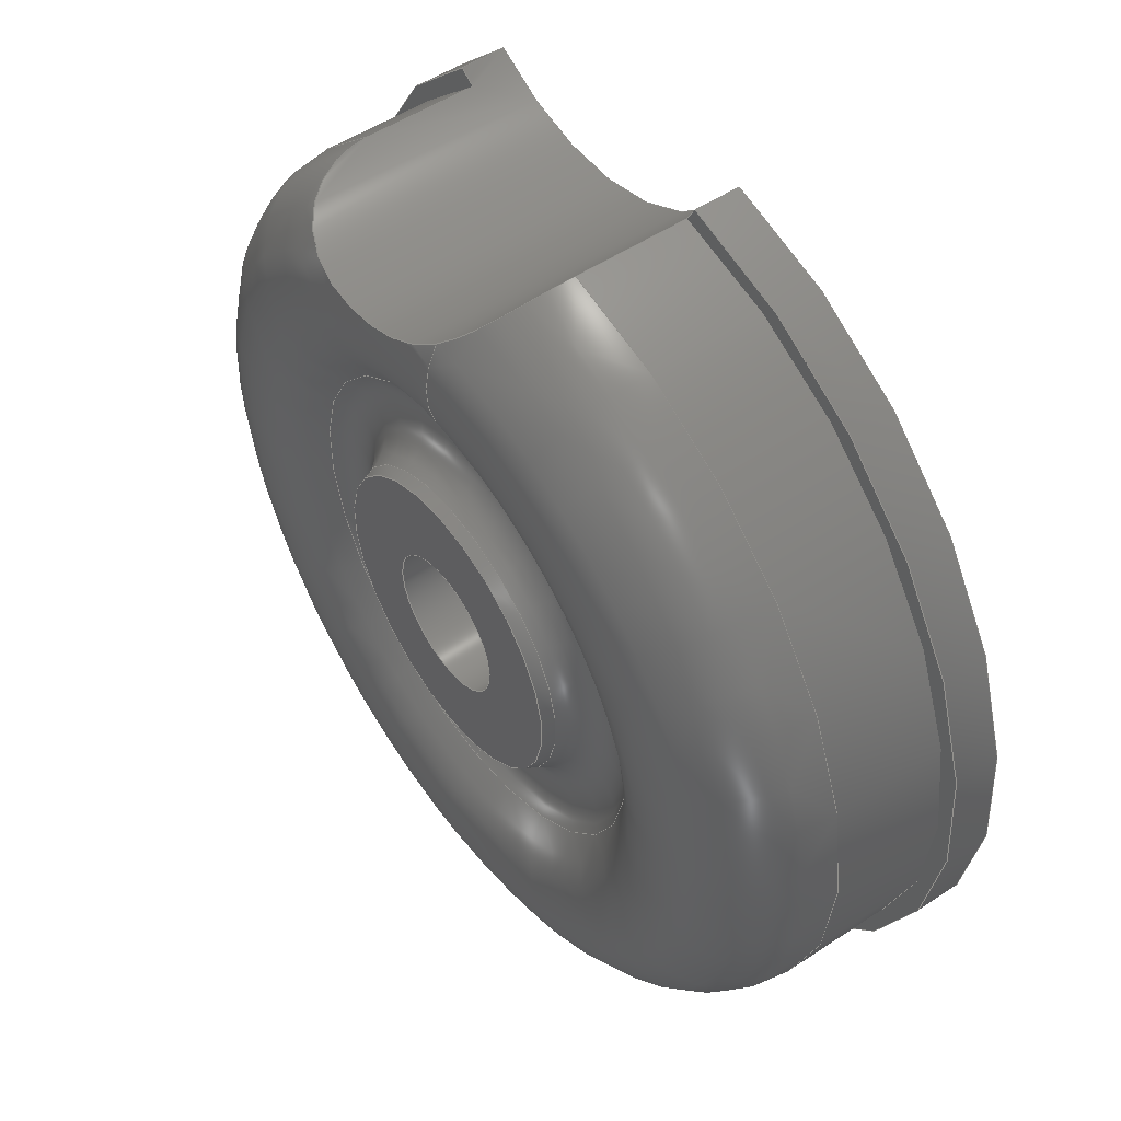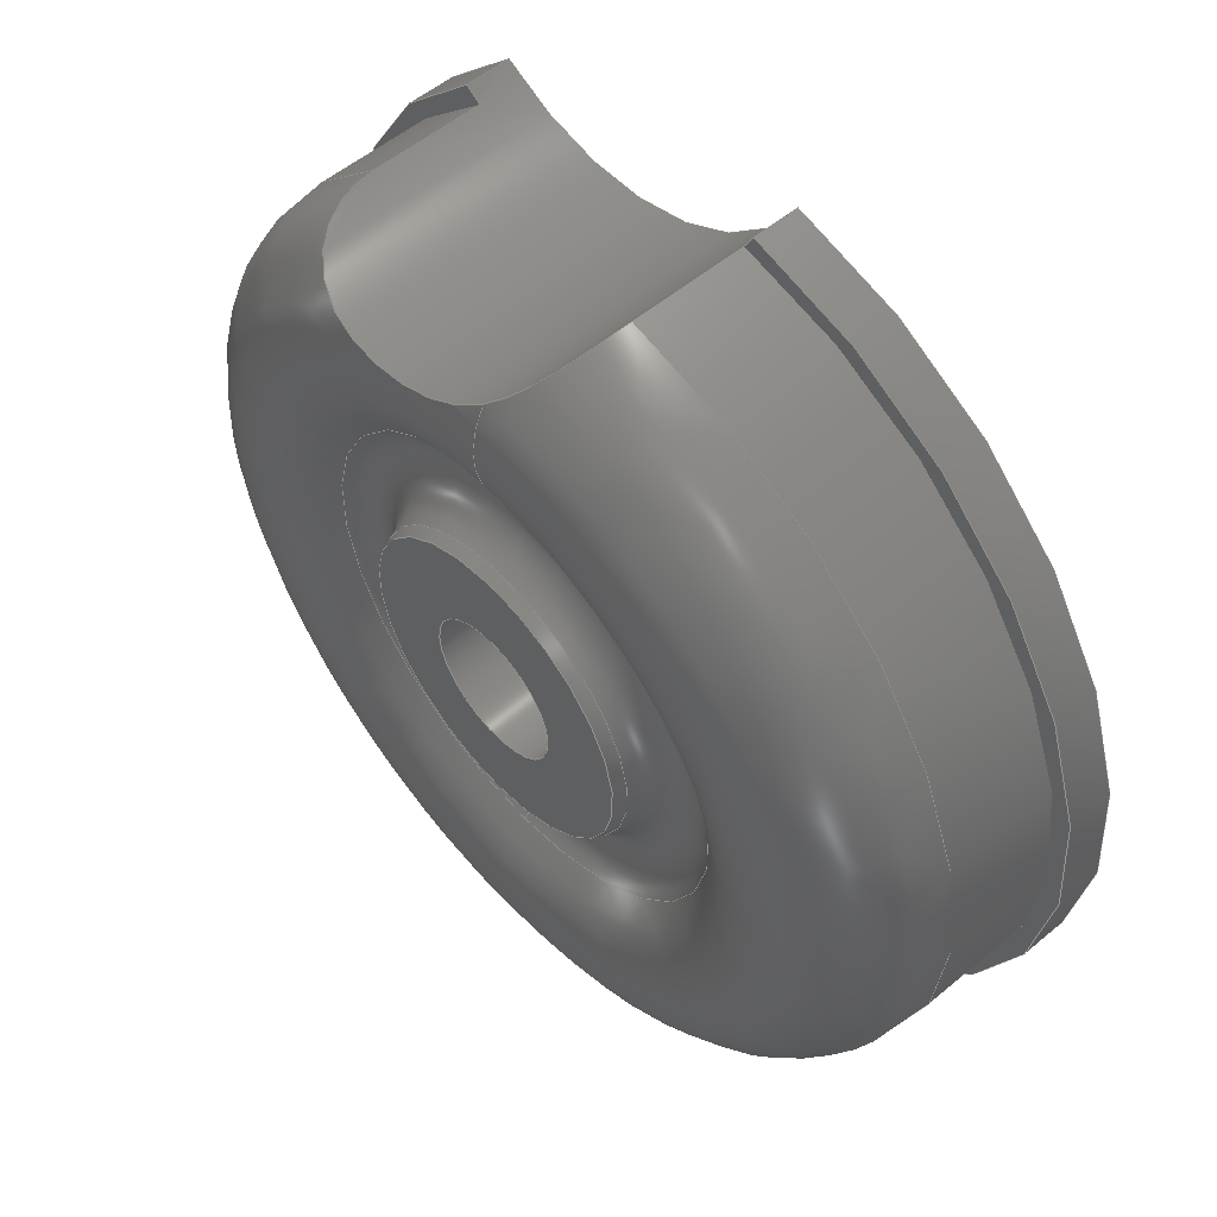
<metadata>
{"format":"step","ext":"step","renderer":"f3d","projection":"perspective","resolution":1024,"background":"white","views":[{"elev":51.7,"azim":-125.7,"up":"+Z"},{"elev":54.4,"azim":-131.5,"up":"+Z"}]}
</metadata>
<code>
ISO-10303-21;
DATA;
#1=MECHANICAL_DESIGN_GEOMETRIC_PRESENTATION_REPRESENTATION('',(#8),#347);
#2=ITEM_DEFINED_TRANSFORMATION($,$,#178,#204);
#3=(
REPRESENTATION_RELATIONSHIP($,$,#358,#357)
REPRESENTATION_RELATIONSHIP_WITH_TRANSFORMATION(#2)
SHAPE_REPRESENTATION_RELATIONSHIP()
);
#4=CONTEXT_DEPENDENT_SHAPE_REPRESENTATION(#3,#356);
#5=NEXT_ASSEMBLY_USAGE_OCCURRENCE('95495K678_Adhesive-Back Bumpers:1',
'95495K678_Adhesive-Back Bumpers:1','95495K678_Adhesive-Back Bumpers:1',
#360,#361,'95495K678_Adhesive-Back Bumpers:1');
#6=SHAPE_REPRESENTATION_RELATIONSHIP('SRR','None',#358,#7);
#7=ADVANCED_BREP_SHAPE_REPRESENTATION('',(#9),#346);
#8=STYLED_ITEM('',(#372),#9);
#9=MANIFOLD_SOLID_BREP('Body2',#164);
#10=SPHERICAL_SURFACE('',#197,2.362);
#11=LINE('',#315,#16);
#12=LINE('',#318,#17);
#13=LINE('',#322,#18);
#14=LINE('',#324,#19);
#15=LINE('',#332,#20);
#16=VECTOR('',#229,10);
#17=VECTOR('',#232,10);
#18=VECTOR('',#237,10);
#19=VECTOR('',#238,10);
#20=VECTOR('',#249,1.25);
#21=CYLINDRICAL_SURFACE('',#188,6.096);
#22=CYLINDRICAL_SURFACE('',#190,3.25);
#23=CYLINDRICAL_SURFACE('',#196,1);
#24=CYLINDRICAL_SURFACE('',#201,6.35);
#25=B_SPLINE_CURVE_WITH_KNOTS('',3,(#280,#281,#282,#283,#284,#285,#286,
#287,#288,#289),.UNSPECIFIED.,.F.,.F.,(4,2,2,2,4),(-0.6462,-0.5955,
-0.5443,-0.4842,-0.4492),.UNSPECIFIED.);
#26=B_SPLINE_CURVE_WITH_KNOTS('',3,(#295,#296,#297,#298,#299,#300,#301,
#302,#303,#304,#305,#306,#307,#308,#309,#310,#311,#312),.UNSPECIFIED.,.F.,
 .F.,(4,2,2,2,2,2,2,2,4),(-0.4492,-0.4193,-0.3585,
-0.2951,-0.2338,-0.1713,-0.114,
-0.05714,0),.UNSPECIFIED.);
#27=TOROIDAL_SURFACE('',#183,4.496,1.6);
#28=TOROIDAL_SURFACE('',#199,2.853,0.693);
#29=FACE_BOUND('',#43,.T.);
#30=FACE_BOUND('',#48,.T.);
#31=FACE_BOUND('',#51,.T.);
#32=FACE_OUTER_BOUND('',#42,.T.);
#33=FACE_OUTER_BOUND('',#44,.T.);
#34=FACE_OUTER_BOUND('',#45,.T.);
#35=FACE_OUTER_BOUND('',#46,.T.);
#36=FACE_OUTER_BOUND('',#47,.T.);
#37=FACE_OUTER_BOUND('',#49,.T.);
#38=FACE_OUTER_BOUND('',#50,.T.);
#39=FACE_OUTER_BOUND('',#52,.T.);
#40=FACE_OUTER_BOUND('',#53,.T.);
#41=FACE_OUTER_BOUND('',#54,.T.);
#42=EDGE_LOOP('',(#107,#108));
#43=EDGE_LOOP('',(#109));
#44=EDGE_LOOP('',(#110,#111,#112,#113,#114,#115,#116));
#45=EDGE_LOOP('',(#117,#118,#119,#120));
#46=EDGE_LOOP('',(#121,#122,#123,#124,#125,#126,#127,#128,#129));
#47=EDGE_LOOP('',(#130));
#48=EDGE_LOOP('',(#131));
#49=EDGE_LOOP('',(#132,#133,#134,#135));
#50=EDGE_LOOP('',(#136));
#51=EDGE_LOOP('',(#137));
#52=EDGE_LOOP('',(#138,#139,#140,#141,#142));
#53=EDGE_LOOP('',(#143,#144,#145,#146));
#54=EDGE_LOOP('',(#147,#148,#149,#150));
#55=CIRCLE('',#180,3.25);
#56=CIRCLE('',#181,6.35);
#57=CIRCLE('',#182,1);
#58=CIRCLE('',#184,6.096);
#59=CIRCLE('',#185,1.6);
#60=CIRCLE('',#186,3.35);
#61=CIRCLE('',#187,3.35);
#62=CIRCLE('',#189,6.096);
#63=CIRCLE('',#191,3.25);
#64=CIRCLE('',#192,3.25);
#65=CIRCLE('',#194,2.138);
#66=CIRCLE('',#195,1);
#67=CIRCLE('',#198,2.206);
#68=CIRCLE('',#200,0.693);
#69=CIRCLE('',#202,6.35);
#70=VERTEX_POINT('',#269);
#71=VERTEX_POINT('',#270);
#72=VERTEX_POINT('',#273);
#73=VERTEX_POINT('',#276);
#74=VERTEX_POINT('',#277);
#75=VERTEX_POINT('',#279);
#76=VERTEX_POINT('',#290);
#77=VERTEX_POINT('',#292);
#78=VERTEX_POINT('',#314);
#79=VERTEX_POINT('',#316);
#80=VERTEX_POINT('',#320);
#81=VERTEX_POINT('',#323);
#82=VERTEX_POINT('',#327);
#83=VERTEX_POINT('',#329);
#84=VERTEX_POINT('',#334);
#85=EDGE_CURVE('',#70,#71,#55,.T.);
#86=EDGE_CURVE('',#71,#70,#56,.T.);
#87=EDGE_CURVE('',#72,#72,#57,.T.);
#88=EDGE_CURVE('',#73,#74,#58,.T.);
#89=EDGE_CURVE('',#73,#75,#25,.T.);
#90=EDGE_CURVE('',#75,#76,#59,.T.);
#91=EDGE_CURVE('',#77,#76,#60,.T.);
#92=EDGE_CURVE('',#76,#77,#61,.T.);
#93=EDGE_CURVE('',#75,#74,#26,.T.);
#94=EDGE_CURVE('',#74,#78,#11,.T.);
#95=EDGE_CURVE('',#79,#78,#62,.T.);
#96=EDGE_CURVE('',#79,#73,#12,.T.);
#97=EDGE_CURVE('',#80,#79,#63,.T.);
#98=EDGE_CURVE('',#71,#80,#13,.T.);
#99=EDGE_CURVE('',#81,#70,#14,.T.);
#100=EDGE_CURVE('',#78,#81,#64,.T.);
#101=EDGE_CURVE('',#82,#82,#65,.T.);
#102=EDGE_CURVE('',#83,#83,#66,.T.);
#103=EDGE_CURVE('',#72,#83,#15,.T.);
#104=EDGE_CURVE('',#84,#84,#67,.T.);
#105=EDGE_CURVE('',#84,#77,#68,.T.);
#106=EDGE_CURVE('',#80,#81,#69,.T.);
#107=ORIENTED_EDGE('',*,*,#85,.T.);
#108=ORIENTED_EDGE('',*,*,#86,.T.);
#109=ORIENTED_EDGE('',*,*,#87,.T.);
#110=ORIENTED_EDGE('',*,*,#88,.F.);
#111=ORIENTED_EDGE('',*,*,#89,.T.);
#112=ORIENTED_EDGE('',*,*,#90,.T.);
#113=ORIENTED_EDGE('',*,*,#91,.F.);
#114=ORIENTED_EDGE('',*,*,#92,.F.);
#115=ORIENTED_EDGE('',*,*,#90,.F.);
#116=ORIENTED_EDGE('',*,*,#93,.T.);
#117=ORIENTED_EDGE('',*,*,#88,.T.);
#118=ORIENTED_EDGE('',*,*,#94,.T.);
#119=ORIENTED_EDGE('',*,*,#95,.F.);
#120=ORIENTED_EDGE('',*,*,#96,.T.);
#121=ORIENTED_EDGE('',*,*,#94,.F.);
#122=ORIENTED_EDGE('',*,*,#93,.F.);
#123=ORIENTED_EDGE('',*,*,#89,.F.);
#124=ORIENTED_EDGE('',*,*,#96,.F.);
#125=ORIENTED_EDGE('',*,*,#97,.F.);
#126=ORIENTED_EDGE('',*,*,#98,.F.);
#127=ORIENTED_EDGE('',*,*,#85,.F.);
#128=ORIENTED_EDGE('',*,*,#99,.F.);
#129=ORIENTED_EDGE('',*,*,#100,.F.);
#130=ORIENTED_EDGE('',*,*,#101,.F.);
#131=ORIENTED_EDGE('',*,*,#102,.F.);
#132=ORIENTED_EDGE('',*,*,#87,.F.);
#133=ORIENTED_EDGE('',*,*,#103,.T.);
#134=ORIENTED_EDGE('',*,*,#102,.T.);
#135=ORIENTED_EDGE('',*,*,#103,.F.);
#136=ORIENTED_EDGE('',*,*,#104,.T.);
#137=ORIENTED_EDGE('',*,*,#101,.T.);
#138=ORIENTED_EDGE('',*,*,#104,.F.);
#139=ORIENTED_EDGE('',*,*,#105,.T.);
#140=ORIENTED_EDGE('',*,*,#91,.T.);
#141=ORIENTED_EDGE('',*,*,#92,.T.);
#142=ORIENTED_EDGE('',*,*,#105,.F.);
#143=ORIENTED_EDGE('',*,*,#86,.F.);
#144=ORIENTED_EDGE('',*,*,#98,.T.);
#145=ORIENTED_EDGE('',*,*,#106,.T.);
#146=ORIENTED_EDGE('',*,*,#99,.T.);
#147=ORIENTED_EDGE('',*,*,#95,.T.);
#148=ORIENTED_EDGE('',*,*,#100,.T.);
#149=ORIENTED_EDGE('',*,*,#106,.F.);
#150=ORIENTED_EDGE('',*,*,#97,.T.);
#151=PLANE('',#179);
#152=PLANE('',#193);
#153=PLANE('',#203);
#154=ADVANCED_FACE('',(#32,#29),#151,.T.);
#155=ADVANCED_FACE('',(#33),#27,.T.);
#156=ADVANCED_FACE('',(#34),#21,.T.);
#157=ADVANCED_FACE('',(#35),#22,.F.);
#158=ADVANCED_FACE('',(#36,#30),#152,.F.);
#159=ADVANCED_FACE('',(#37),#23,.F.);
#160=ADVANCED_FACE('',(#38,#31),#10,.T.);
#161=ADVANCED_FACE('',(#39),#28,.F.);
#162=ADVANCED_FACE('',(#40),#24,.T.);
#163=ADVANCED_FACE('',(#41),#153,.T.);
#164=CLOSED_SHELL('',(#154,#155,#156,#157,#158,#159,#160,#161,#162,#163));
#165=DERIVED_UNIT_ELEMENT(#167,1);
#166=DERIVED_UNIT_ELEMENT(#349,-3);
#167=(
MASS_UNIT()
NAMED_UNIT(*)
SI_UNIT(.KILO.,.GRAM.)
);
#168=DERIVED_UNIT((#165,#166));
#169=MEASURE_REPRESENTATION_ITEM('density measure',
POSITIVE_RATIO_MEASURE(7850),#168);
#170=PROPERTY_DEFINITION_REPRESENTATION(#175,#172);
#171=PROPERTY_DEFINITION_REPRESENTATION(#176,#173);
#172=REPRESENTATION('material name',(#174),#346);
#173=REPRESENTATION('density',(#169),#346);
#174=DESCRIPTIVE_REPRESENTATION_ITEM('Steel','Steel');
#175=PROPERTY_DEFINITION('material property','material name',#361);
#176=PROPERTY_DEFINITION('material property','density of part',#361);
#177=AXIS2_PLACEMENT_3D('placement',#266,#205,#206);
#178=AXIS2_PLACEMENT_3D('placement',#267,#207,#208);
#179=AXIS2_PLACEMENT_3D('',#268,#209,#210);
#180=AXIS2_PLACEMENT_3D('',#271,#211,#212);
#181=AXIS2_PLACEMENT_3D('',#272,#213,#214);
#182=AXIS2_PLACEMENT_3D('',#274,#215,#216);
#183=AXIS2_PLACEMENT_3D('',#275,#217,#218);
#184=AXIS2_PLACEMENT_3D('',#278,#219,#220);
#185=AXIS2_PLACEMENT_3D('',#291,#221,#222);
#186=AXIS2_PLACEMENT_3D('',#293,#223,#224);
#187=AXIS2_PLACEMENT_3D('',#294,#225,#226);
#188=AXIS2_PLACEMENT_3D('',#313,#227,#228);
#189=AXIS2_PLACEMENT_3D('',#317,#230,#231);
#190=AXIS2_PLACEMENT_3D('',#319,#233,#234);
#191=AXIS2_PLACEMENT_3D('',#321,#235,#236);
#192=AXIS2_PLACEMENT_3D('',#325,#239,#240);
#193=AXIS2_PLACEMENT_3D('',#326,#241,#242);
#194=AXIS2_PLACEMENT_3D('',#328,#243,#244);
#195=AXIS2_PLACEMENT_3D('',#330,#245,#246);
#196=AXIS2_PLACEMENT_3D('',#331,#247,#248);
#197=AXIS2_PLACEMENT_3D('',#333,#250,#251);
#198=AXIS2_PLACEMENT_3D('',#335,#252,#253);
#199=AXIS2_PLACEMENT_3D('',#336,#254,#255);
#200=AXIS2_PLACEMENT_3D('',#337,#256,#257);
#201=AXIS2_PLACEMENT_3D('',#338,#258,#259);
#202=AXIS2_PLACEMENT_3D('',#339,#260,#261);
#203=AXIS2_PLACEMENT_3D('',#340,#262,#263);
#204=AXIS2_PLACEMENT_3D('',#341,#264,#265);
#205=DIRECTION('axis',(0,0,1));
#206=DIRECTION('refdir',(1,0,0));
#207=DIRECTION('axis',(0,0,1));
#208=DIRECTION('refdir',(1,0,0));
#209=DIRECTION('center_axis',(0,-1,0));
#210=DIRECTION('ref_axis',(0,0,-1));
#211=DIRECTION('center_axis',(0,1,0));
#212=DIRECTION('ref_axis',(-1,-2.696e-15,3.829e-43));
#213=DIRECTION('center_axis',(0,-1,0));
#214=DIRECTION('ref_axis',(0,0,-1));
#215=DIRECTION('center_axis',(0,1,0));
#216=DIRECTION('ref_axis',(1,0,0));
#217=DIRECTION('center_axis',(0,-1,0));
#218=DIRECTION('ref_axis',(0,0,-1));
#219=DIRECTION('center_axis',(0,-1,0));
#220=DIRECTION('ref_axis',(0,0,-1));
#221=DIRECTION('center_axis',(-1,0,-1.225e-16));
#222=DIRECTION('ref_axis',(-1.225e-16,0,1));
#223=DIRECTION('center_axis',(0,1,1.225e-16));
#224=DIRECTION('ref_axis',(0,-1.295e-16,1));
#225=DIRECTION('center_axis',(0,1,1.225e-16));
#226=DIRECTION('ref_axis',(0,-1.295e-16,1));
#227=DIRECTION('center_axis',(0,-1,0));
#228=DIRECTION('ref_axis',(0,0,-1));
#229=DIRECTION('',(2.696e-15,-1,1.42e-28));
#230=DIRECTION('center_axis',(0,-1,0));
#231=DIRECTION('ref_axis',(0,0,-1));
#232=DIRECTION('',(-2.696e-15,1,-1.42e-28));
#233=DIRECTION('center_axis',(-2.696e-15,1,-1.42e-28));
#234=DIRECTION('ref_axis',(-1,-2.696e-15,3.829e-43));
#235=DIRECTION('center_axis',(0,-1,0));
#236=DIRECTION('ref_axis',(-1,-2.696e-15,3.829e-43));
#237=DIRECTION('',(-2.696e-15,1,-1.42e-28));
#238=DIRECTION('',(0,-1,0));
#239=DIRECTION('center_axis',(0,-1,0));
#240=DIRECTION('ref_axis',(-1,-2.696e-15,3.829e-43));
#241=DIRECTION('center_axis',(0,-1,1.225e-16));
#242=DIRECTION('ref_axis',(0,-1.225e-16,-1));
#243=DIRECTION('center_axis',(0,-1,1.225e-16));
#244=DIRECTION('ref_axis',(0,1.225e-16,1));
#245=DIRECTION('center_axis',(0,1,-1.225e-16));
#246=DIRECTION('ref_axis',(1,0,0));
#247=DIRECTION('center_axis',(0,1,0));
#248=DIRECTION('ref_axis',(1,0,0));
#249=DIRECTION('',(0,1,0));
#250=DIRECTION('center_axis',(6.123e-17,0,1));
#251=DIRECTION('ref_axis',(1,0,0));
#252=DIRECTION('center_axis',(0,1,1.225e-16));
#253=DIRECTION('ref_axis',(0,-1.966e-16,1));
#254=DIRECTION('center_axis',(0,1,1.225e-16));
#255=DIRECTION('ref_axis',(0,-1.252e-16,1));
#256=DIRECTION('center_axis',(1,1.5e-32,-1.225e-16));
#257=DIRECTION('ref_axis',(-1.225e-16,1.565e-16,-1));
#258=DIRECTION('center_axis',(0,-1,0));
#259=DIRECTION('ref_axis',(0,0,-1));
#260=DIRECTION('center_axis',(0,-1,0));
#261=DIRECTION('ref_axis',(0,0,-1));
#262=DIRECTION('center_axis',(0,1,0));
#263=DIRECTION('ref_axis',(0,0,1));
#264=DIRECTION('',(0,0,1));
#265=DIRECTION('',(1,0,0));
#266=CARTESIAN_POINT('',(0,0,0));
#267=CARTESIAN_POINT('',(0,0,0));
#268=CARTESIAN_POINT('Origin',(0,0,0));
#269=CARTESIAN_POINT('',(3.879,0,5.027));
#270=CARTESIAN_POINT('',(-0.846,4.066e-15,6.293));
#271=CARTESIAN_POINT('Origin',(2.071,5.551e-15,7.727));
#272=CARTESIAN_POINT('Origin',(0,0,0));
#273=CARTESIAN_POINT('',(-1,0,1.225e-16));
#274=CARTESIAN_POINT('Origin',(0,0,0));
#275=CARTESIAN_POINT('Origin',(0,2.21,0));
#276=CARTESIAN_POINT('',(-0.7154,2.21,6.054));
#277=CARTESIAN_POINT('',(3.647,2.21,4.885));
#278=CARTESIAN_POINT('Origin',(0,2.21,0));
#279=CARTESIAN_POINT('',(3.345e-10,3.636,5.222));
#280=CARTESIAN_POINT('Ctrl Pts',(-0.7154,2.21,6.054));
#281=CARTESIAN_POINT('Ctrl Pts',(-0.7154,2.376,6.054));
#282=CARTESIAN_POINT('Ctrl Pts',(-0.7012,2.54,6.029));
#283=CARTESIAN_POINT('Ctrl Pts',(-0.6413,2.854,5.935));
#284=CARTESIAN_POINT('Ctrl Pts',(-0.5958,3,5.866));
#285=CARTESIAN_POINT('Ctrl Pts',(-0.457,3.281,5.681));
#286=CARTESIAN_POINT('Ctrl Pts',(-0.36,3.404,5.563));
#287=CARTESIAN_POINT('Ctrl Pts',(-0.1671,3.553,5.368));
#288=CARTESIAN_POINT('Ctrl Pts',(-0.08815,3.598,5.295));
#289=CARTESIAN_POINT('Ctrl Pts',(6.689e-10,3.636,
5.222));
#290=CARTESIAN_POINT('',(-4.102e-16,3.326,3.35));
#291=CARTESIAN_POINT('Origin',(-5.506e-16,2.21,4.496));
#292=CARTESIAN_POINT('',(0,3.326,-3.35));
#293=CARTESIAN_POINT('Origin',(0,3.326,-2.147e-16));
#294=CARTESIAN_POINT('Origin',(0,3.326,-2.147e-16));
#295=CARTESIAN_POINT('Ctrl Pts',(6.689e-10,3.636,
5.222));
#296=CARTESIAN_POINT('Ctrl Pts',(0.07561,3.667,5.16));
#297=CARTESIAN_POINT('Ctrl Pts',(0.158,3.693,5.097));
#298=CARTESIAN_POINT('Ctrl Pts',(0.4308,3.755,4.913));
#299=CARTESIAN_POINT('Ctrl Pts',(0.6303,3.773,4.805));
#300=CARTESIAN_POINT('Ctrl Pts',(1.058,3.791,4.63));
#301=CARTESIAN_POINT('Ctrl Pts',(1.289,3.792,4.564));
#302=CARTESIAN_POINT('Ctrl Pts',(1.747,3.78,4.485));
#303=CARTESIAN_POINT('Ctrl Pts',(1.976,3.766,4.471));
#304=CARTESIAN_POINT('Ctrl Pts',(2.428,3.696,4.489));
#305=CARTESIAN_POINT('Ctrl Pts',(2.635,3.64,4.521));
#306=CARTESIAN_POINT('Ctrl Pts',(2.99,3.473,4.605));
#307=CARTESIAN_POINT('Ctrl Pts',(3.139,3.368,4.655));
#308=CARTESIAN_POINT('Ctrl Pts',(3.39,3.098,4.754));
#309=CARTESIAN_POINT('Ctrl Pts',(3.485,2.94,4.8));
#310=CARTESIAN_POINT('Ctrl Pts',(3.614,2.589,4.866));
#311=CARTESIAN_POINT('Ctrl Pts',(3.647,2.4,4.885));
#312=CARTESIAN_POINT('Ctrl Pts',(3.647,2.21,4.885));
#313=CARTESIAN_POINT('Origin',(0,0,0));
#314=CARTESIAN_POINT('',(3.647,0.635,4.885));
#315=CARTESIAN_POINT('',(3.647,-3.5,4.885));
#316=CARTESIAN_POINT('',(-0.7154,0.635,6.054));
#317=CARTESIAN_POINT('Origin',(0,0.635,0));
#318=CARTESIAN_POINT('',(-0.7154,-3.5,6.054));
#319=CARTESIAN_POINT('Origin',(2.071,-3.5,7.727));
#320=CARTESIAN_POINT('',(-0.846,0.635,6.293));
#321=CARTESIAN_POINT('Origin',(2.071,0.635,7.727));
#322=CARTESIAN_POINT('',(-0.846,-3.5,6.293));
#323=CARTESIAN_POINT('',(3.879,0.635,5.027));
#324=CARTESIAN_POINT('',(3.879,4.066e-15,5.027));
#325=CARTESIAN_POINT('Origin',(2.071,0.635,7.727));
#326=CARTESIAN_POINT('Origin',(0,3.722,-1.667e-16));
#327=CARTESIAN_POINT('',(-2.618e-16,3.722,2.138));
#328=CARTESIAN_POINT('Origin',(0,3.722,-1.23e-16));
#329=CARTESIAN_POINT('',(-1,3.722,1.225e-16));
#330=CARTESIAN_POINT('Origin',(0,3.722,0));
#331=CARTESIAN_POINT('Origin',(0,0,0));
#332=CARTESIAN_POINT('',(-1,0,1.225e-16));
#333=CARTESIAN_POINT('Origin',(0,2.718,-9.63e-32));
#334=CARTESIAN_POINT('',(-2.702e-16,3.562,-2.206));
#335=CARTESIAN_POINT('Origin',(0,3.562,-1.859e-16));
#336=CARTESIAN_POINT('Origin',(0,3.81,-4.337e-16));
#337=CARTESIAN_POINT('Origin',(-3.494e-16,3.81,-2.853));
#338=CARTESIAN_POINT('Origin',(0,0,0));
#339=CARTESIAN_POINT('Origin',(0,0.635,0));
#340=CARTESIAN_POINT('Origin',(0,0.635,-6.35));
#341=CARTESIAN_POINT('',(0,0,0));
#342=UNCERTAINTY_MEASURE_WITH_UNIT(LENGTH_MEASURE(0.01),#348,
'DISTANCE_ACCURACY_VALUE',
'Maximum model space distance between geometric entities at asserted c
onnectivities');
#343=UNCERTAINTY_MEASURE_WITH_UNIT(LENGTH_MEASURE(0.01),#348,
'DISTANCE_ACCURACY_VALUE',
'Maximum model space distance between geometric entities at asserted c
onnectivities');
#344=UNCERTAINTY_MEASURE_WITH_UNIT(LENGTH_MEASURE(0.01),#348,
'DISTANCE_ACCURACY_VALUE',
'Maximum model space distance between geometric entities at asserted c
onnectivities');
#345=(
GEOMETRIC_REPRESENTATION_CONTEXT(3)
GLOBAL_UNCERTAINTY_ASSIGNED_CONTEXT((#342))
GLOBAL_UNIT_ASSIGNED_CONTEXT((#348,#350,#351))
REPRESENTATION_CONTEXT('','3D')
);
#346=(
GEOMETRIC_REPRESENTATION_CONTEXT(3)
GLOBAL_UNCERTAINTY_ASSIGNED_CONTEXT((#343))
GLOBAL_UNIT_ASSIGNED_CONTEXT((#348,#350,#351))
REPRESENTATION_CONTEXT('','3D')
);
#347=(
GEOMETRIC_REPRESENTATION_CONTEXT(3)
GLOBAL_UNCERTAINTY_ASSIGNED_CONTEXT((#344))
GLOBAL_UNIT_ASSIGNED_CONTEXT((#348,#350,#351))
REPRESENTATION_CONTEXT('','3D')
);
#348=(
LENGTH_UNIT()
NAMED_UNIT(*)
SI_UNIT(.MILLI.,.METRE.)
);
#349=(
LENGTH_UNIT()
NAMED_UNIT(*)
SI_UNIT($,.METRE.)
);
#350=(
NAMED_UNIT(*)
PLANE_ANGLE_UNIT()
SI_UNIT($,.RADIAN.)
);
#351=(
NAMED_UNIT(*)
SI_UNIT($,.STERADIAN.)
SOLID_ANGLE_UNIT()
);
#352=SHAPE_DEFINITION_REPRESENTATION(#354,#357);
#353=SHAPE_DEFINITION_REPRESENTATION(#355,#358);
#354=PRODUCT_DEFINITION_SHAPE('',$,#360);
#355=PRODUCT_DEFINITION_SHAPE('',$,#361);
#356=PRODUCT_DEFINITION_SHAPE($,$,#5);
#357=SHAPE_REPRESENTATION('',(#177,#204),#345);
#358=SHAPE_REPRESENTATION('',(#178),#346);
#359=PRODUCT_DEFINITION_CONTEXT('part definition',#367,'design');
#360=PRODUCT_DEFINITION('iso_mount_B_1','iso_mount_B_1 v2',#362,#359);
#361=PRODUCT_DEFINITION('95495K678_Adhesive-Back Bumpers',
'95495K678_Adhesive-Back Bumpers',#363,#359);
#362=PRODUCT_DEFINITION_FORMATION('',$,#369);
#363=PRODUCT_DEFINITION_FORMATION('',$,#370);
#364=PRODUCT_RELATED_PRODUCT_CATEGORY('iso_mount_B_1 v2',
'iso_mount_B_1 v2',(#369));
#365=PRODUCT_RELATED_PRODUCT_CATEGORY('95495K678_Adhesive-Back Bumpers',
'95495K678_Adhesive-Back Bumpers',(#370));
#366=APPLICATION_PROTOCOL_DEFINITION('international standard',
'automotive_design',2009,#367);
#367=APPLICATION_CONTEXT(
'Core Data for Automotive Mechanical Design Process');
#368=PRODUCT_CONTEXT('part definition',#367,'mechanical');
#369=PRODUCT('iso_mount_B_1','iso_mount_B_1 v2',$,(#368));
#370=PRODUCT('95495K678_Adhesive-Back Bumpers',
'95495K678_Adhesive-Back Bumpers',$,(#368));
#371=PRESENTATION_STYLE_ASSIGNMENT((#373));
#372=PRESENTATION_STYLE_ASSIGNMENT((#374));
#373=SURFACE_STYLE_USAGE(.BOTH.,#375);
#374=SURFACE_STYLE_USAGE(.BOTH.,#376);
#375=SURFACE_SIDE_STYLE('',(#377));
#376=SURFACE_SIDE_STYLE('',(#378));
#377=SURFACE_STYLE_FILL_AREA(#379);
#378=SURFACE_STYLE_FILL_AREA(#380);
#379=FILL_AREA_STYLE('Steel - Satin',(#381));
#380=FILL_AREA_STYLE('Acrylic (Clear)',(#382));
#381=FILL_AREA_STYLE_COLOUR('Steel - Satin',#383);
#382=FILL_AREA_STYLE_COLOUR('Acrylic (Clear)',#384);
#383=COLOUR_RGB('Steel - Satin',0.6275,0.6275,0.6275);
#384=COLOUR_RGB('Acrylic (Clear)',0.9647,0.9647,0.9529);
ENDSEC;
END-ISO-10303-21;

</code>
